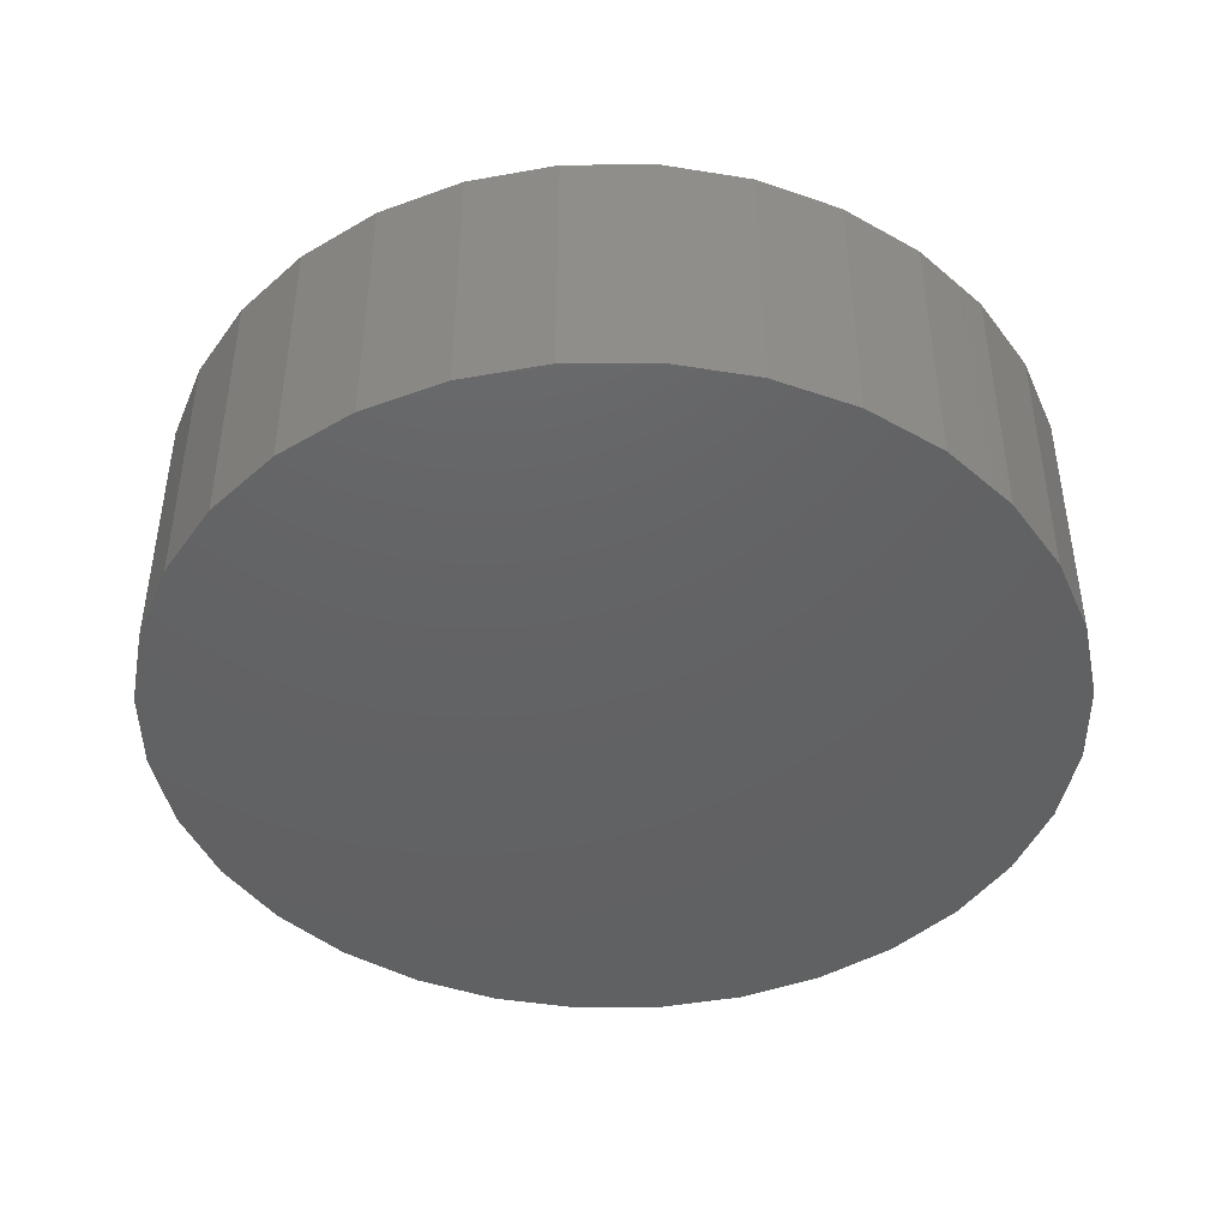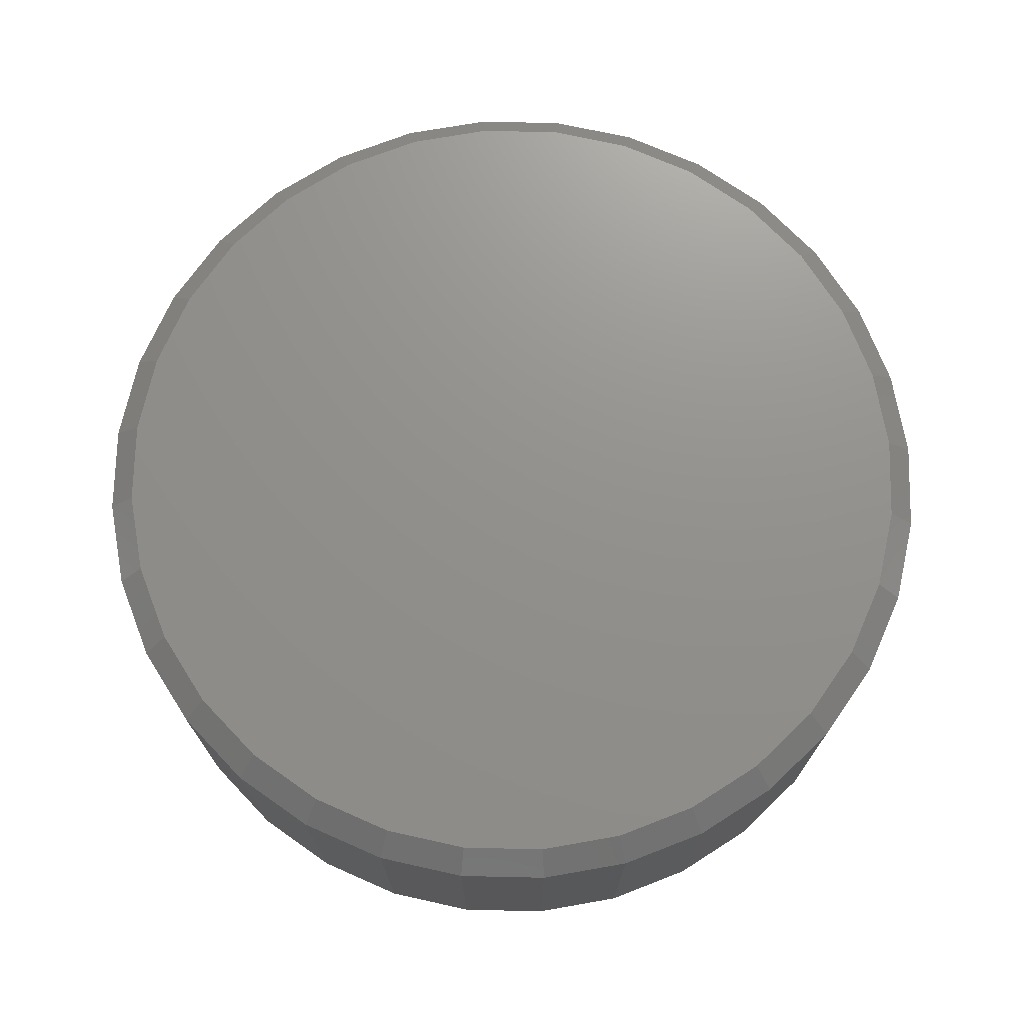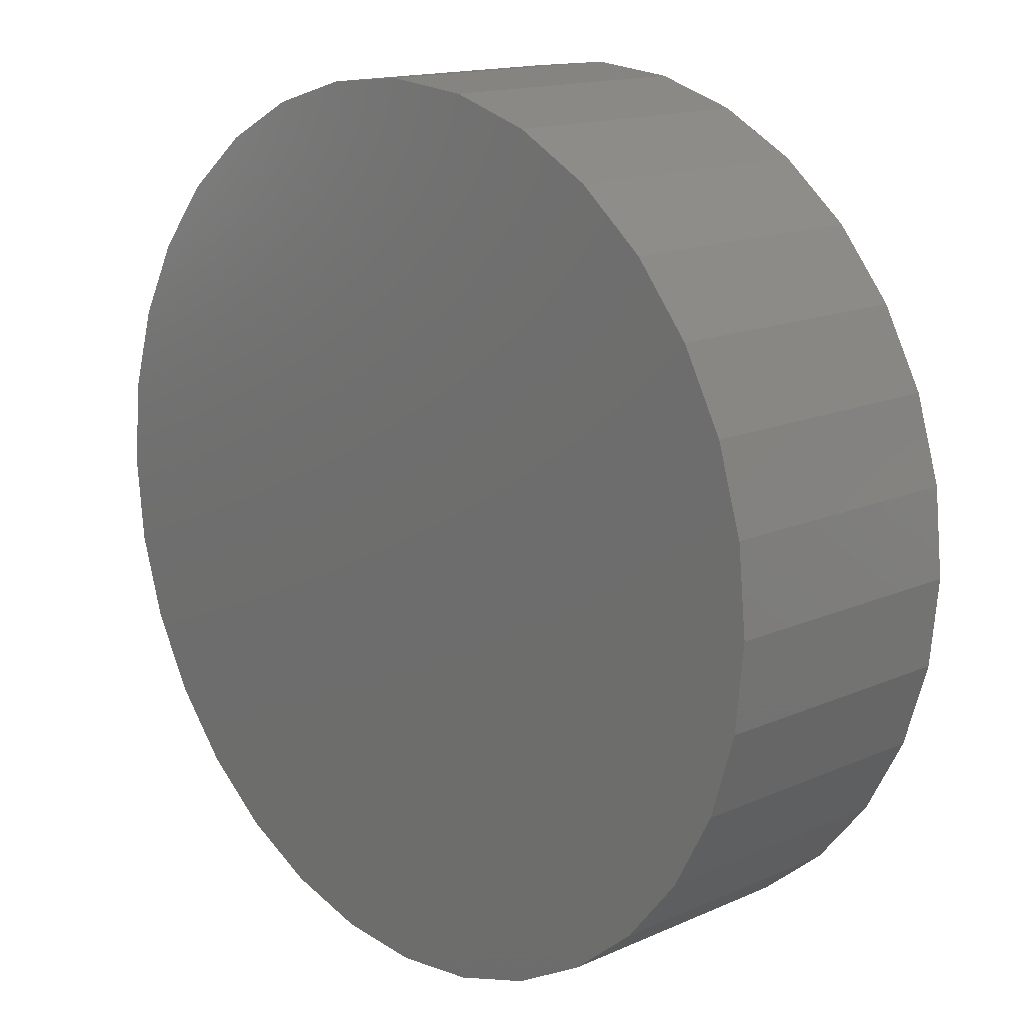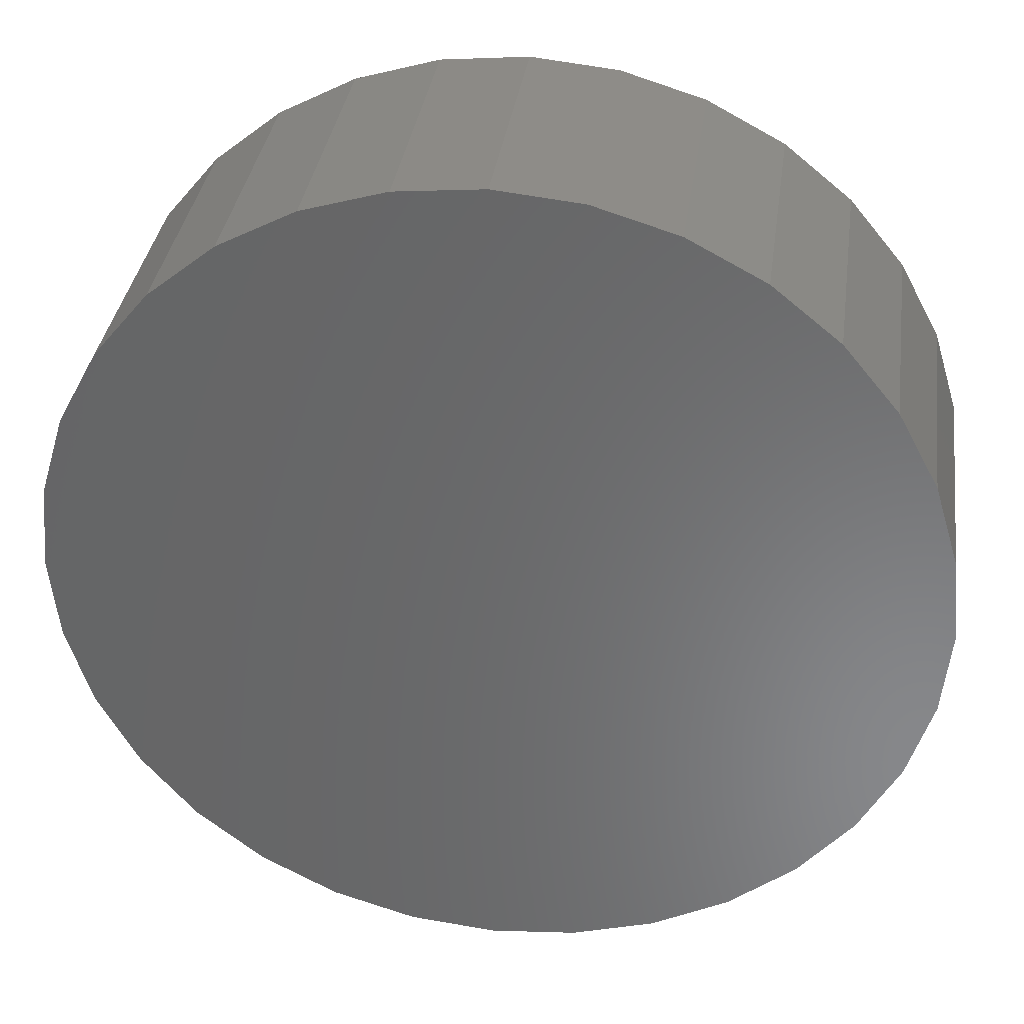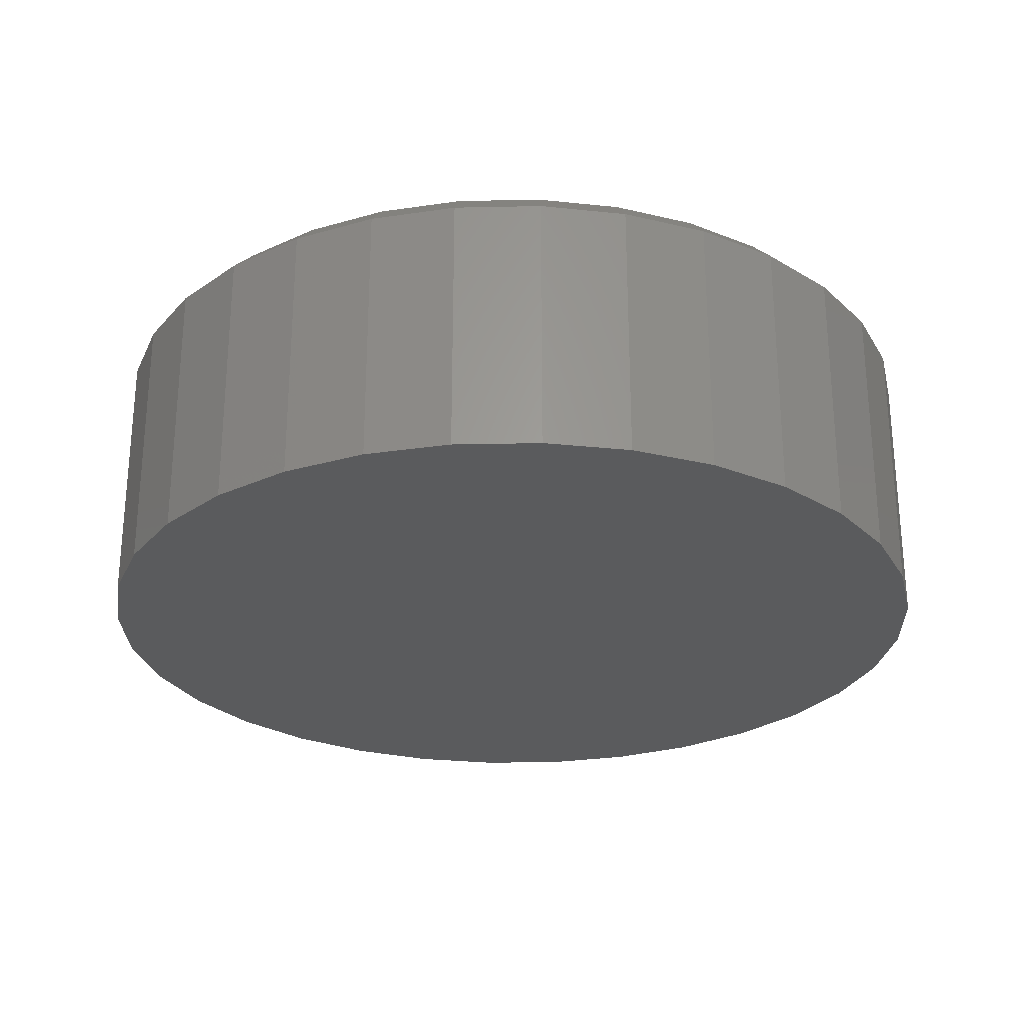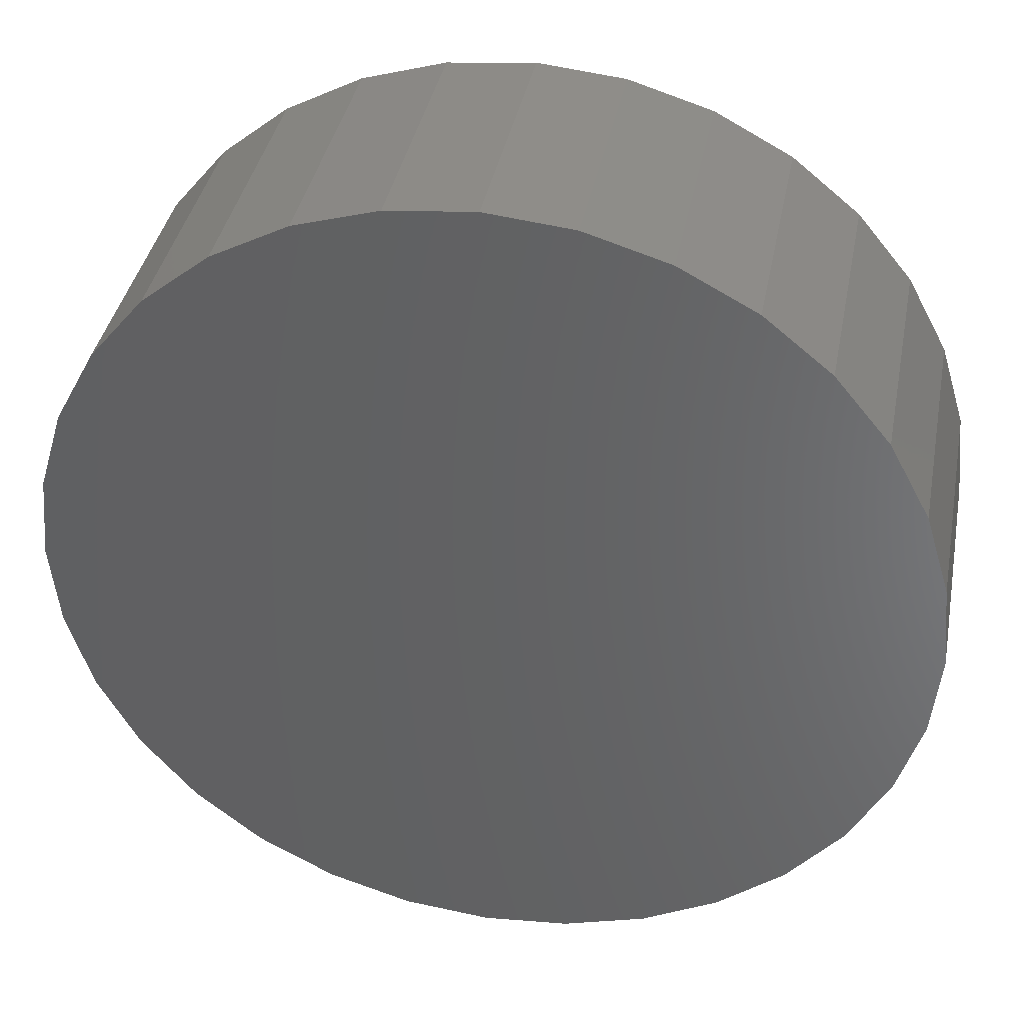
<metadata>
{"format":"stl","ext":"stl","renderer":"f3d","projection":"perspective","resolution":1024,"background":"white","views":[{"elev":-44.4,"azim":96.2,"up":"+Y"},{"elev":72.1,"azim":6.9,"up":"+Y"},{"elev":15.0,"azim":46.6,"up":"+Z"},{"elev":35.2,"azim":7.9,"up":"+Z"},{"elev":-26.6,"azim":-82.5,"up":"+Y"},{"elev":38.5,"azim":10.8,"up":"+Z"}]}
</metadata>
<code>
# stl→obj: 96 verts, 188 faces
v 0.007895 8.414e-17 0.5056
v 0.1065 9.509e-17 0.4959
v -0.09074 7.319e-17 0.4959
v 0.007895 8.414e-17 -0.5056
v -0.09074 7.319e-17 -0.4959
v 0.1065 9.509e-17 -0.4959
v -0.1856 6.266e-17 -0.4671
v 0.2014 1.056e-16 -0.4671
v -0.273 5.296e-17 -0.4204
v 0.2888 1.153e-16 -0.4204
v -0.3496 4.445e-17 -0.3575
v 0.3654 1.238e-16 -0.3575
v -0.4125 3.747e-17 -0.2809
v 0.4283 1.308e-16 -0.2809
v -0.4592 3.228e-17 -0.1935
v 0.475 1.36e-16 -0.1935
v -0.488 2.909e-17 -0.09864
v 0.5038 1.392e-16 -0.09864
v -0.4977 2.801e-17 -6.731e-16
v 0.5135 1.403e-16 2.018e-16
v -0.488 2.909e-17 0.09864
v 0.5038 1.392e-16 0.09864
v -0.4592 3.228e-17 0.1935
v 0.475 1.36e-16 0.1935
v -0.4125 3.747e-17 0.2809
v 0.4283 1.308e-16 0.2809
v -0.3496 4.445e-17 0.3575
v 0.3654 1.238e-16 0.3575
v -0.273 5.296e-17 0.4204
v 0.2888 1.153e-16 0.4204
v -0.1856 6.266e-17 0.4671
v 0.2014 1.056e-16 0.4671
v 0.5447 -0.03125 -6.876e-16
v 0.5447 -0.3594 -7.928e-17
v 0.5344 -0.03125 -0.1047
v 0.5344 -0.3594 -0.1047
v 0.5039 -0.03125 -0.2054
v 0.5039 -0.3594 -0.2054
v 0.4543 -0.03125 -0.2983
v 0.4543 -0.3594 -0.2983
v 0.3875 -0.03125 -0.3796
v 0.3875 -0.3594 -0.3796
v 0.3061 -0.03125 -0.4464
v 0.3061 -0.3594 -0.4464
v 0.2133 -0.03125 -0.496
v 0.2133 -0.3594 -0.496
v 0.1126 -0.03125 -0.5265
v 0.1126 -0.3594 -0.5265
v 0.007895 -0.03125 -0.5368
v 0.007895 -0.3594 -0.5368
v -0.09684 -0.03125 -0.5265
v -0.09684 -0.3594 -0.5265
v -0.1975 -0.03125 -0.496
v -0.1975 -0.3594 -0.496
v -0.2904 -0.03125 -0.4464
v -0.2904 -0.3594 -0.4464
v -0.3717 -0.03125 -0.3796
v -0.3717 -0.3594 -0.3796
v -0.4385 -0.03125 -0.2983
v -0.4385 -0.3594 -0.2983
v -0.4881 -0.03125 -0.2054
v -0.4881 -0.3594 -0.2054
v -0.5186 -0.03125 -0.1047
v -0.5186 -0.3594 -0.1047
v -0.5289 -0.03125 5.221e-17
v -0.5289 -0.3594 5.221e-17
v -0.5186 -0.03125 0.1047
v -0.5186 -0.3594 0.1047
v -0.4881 -0.03125 0.2054
v -0.4881 -0.3594 0.2054
v -0.4385 -0.03125 0.2983
v -0.4385 -0.3594 0.2983
v -0.3717 -0.03125 0.3796
v -0.3717 -0.3594 0.3796
v -0.2904 -0.03125 0.4464
v -0.2904 -0.3594 0.4464
v -0.1975 -0.03125 0.496
v -0.1975 -0.3594 0.496
v -0.09684 -0.03125 0.5265
v -0.09684 -0.3594 0.5265
v 0.007895 -0.03125 0.5368
v 0.007895 -0.3594 0.5368
v 0.1126 -0.03125 0.5265
v 0.1126 -0.3594 0.5265
v 0.2133 -0.03125 0.496
v 0.2133 -0.3594 0.496
v 0.3061 -0.03125 0.4464
v 0.3061 -0.3594 0.4464
v 0.3875 -0.03125 0.3796
v 0.3875 -0.3594 0.3796
v 0.4543 -0.03125 0.2983
v 0.4543 -0.3594 0.2983
v 0.5039 -0.03125 0.2054
v 0.5039 -0.3594 0.2054
v 0.5344 -0.03125 0.1047
v 0.5344 -0.3594 0.1047
f 1 2 3
f 4 5 6
f 6 5 7
f 6 7 8
f 8 7 9
f 8 9 10
f 10 9 11
f 10 11 12
f 12 11 13
f 12 13 14
f 14 13 15
f 14 15 16
f 16 15 17
f 16 17 18
f 18 17 19
f 18 19 20
f 20 19 21
f 20 21 22
f 22 21 23
f 22 23 24
f 24 23 25
f 24 25 26
f 26 25 27
f 26 27 28
f 28 27 29
f 28 29 30
f 30 29 31
f 30 31 32
f 32 31 3
f 32 3 2
f 33 34 35
f 35 34 36
f 35 36 37
f 37 36 38
f 37 38 39
f 39 38 40
f 39 40 41
f 41 40 42
f 41 42 43
f 43 42 44
f 43 44 45
f 45 44 46
f 45 46 47
f 47 46 48
f 47 48 49
f 49 48 50
f 49 50 51
f 51 50 52
f 51 52 53
f 53 52 54
f 53 54 55
f 55 54 56
f 55 56 57
f 57 56 58
f 57 58 59
f 59 58 60
f 59 60 61
f 61 60 62
f 61 62 63
f 63 62 64
f 63 64 65
f 65 64 66
f 65 66 67
f 67 66 68
f 67 68 69
f 69 68 70
f 69 70 71
f 71 70 72
f 71 72 73
f 73 72 74
f 73 74 75
f 75 74 76
f 75 76 77
f 77 76 78
f 77 78 79
f 79 78 80
f 79 80 81
f 81 80 82
f 81 82 83
f 83 82 84
f 83 84 85
f 85 84 86
f 85 86 87
f 87 86 88
f 87 88 89
f 89 88 90
f 89 90 91
f 91 90 92
f 91 92 93
f 93 92 94
f 93 94 95
f 95 94 96
f 95 96 33
f 33 96 34
f 49 5 4
f 4 47 49
f 9 55 11
f 11 55 57
f 11 57 13
f 13 57 59
f 13 59 15
f 15 59 61
f 15 61 17
f 17 61 63
f 17 63 19
f 19 63 65
f 43 10 41
f 41 10 12
f 41 12 39
f 39 12 14
f 39 14 37
f 37 14 16
f 37 16 35
f 35 16 18
f 35 18 33
f 33 18 20
f 55 9 53
f 53 9 7
f 53 7 51
f 51 7 5
f 51 5 49
f 10 43 8
f 8 43 45
f 8 45 6
f 6 45 47
f 6 47 4
f 81 2 1
f 1 79 81
f 30 87 28
f 28 87 89
f 28 89 26
f 26 89 91
f 26 91 24
f 24 91 93
f 24 93 22
f 22 93 95
f 22 95 20
f 20 95 33
f 75 29 73
f 73 29 27
f 73 27 71
f 71 27 25
f 71 25 69
f 69 25 23
f 69 23 67
f 67 23 21
f 67 21 65
f 65 21 19
f 87 30 85
f 85 30 32
f 85 32 83
f 83 32 2
f 83 2 81
f 29 75 31
f 31 75 77
f 31 77 3
f 3 77 79
f 3 79 1
f 80 84 82
f 84 80 86
f 86 80 78
f 86 78 88
f 88 78 76
f 88 76 90
f 90 76 74
f 90 74 92
f 92 74 72
f 92 72 94
f 94 72 70
f 94 70 96
f 96 70 68
f 96 68 34
f 34 68 66
f 34 66 36
f 36 66 64
f 36 64 38
f 38 64 62
f 38 62 40
f 40 62 60
f 40 60 42
f 42 60 58
f 42 58 44
f 44 58 56
f 44 56 46
f 46 56 54
f 46 54 48
f 48 54 52
f 48 52 50

</code>
